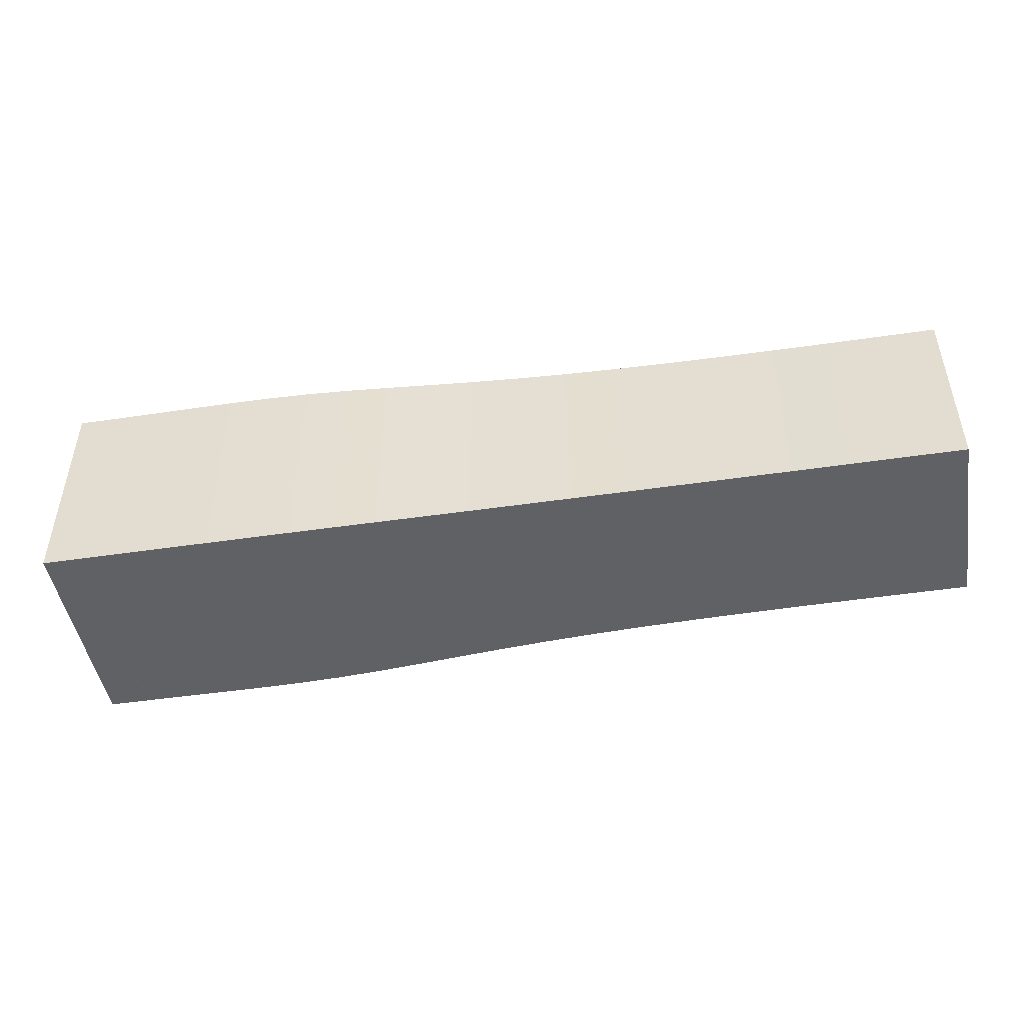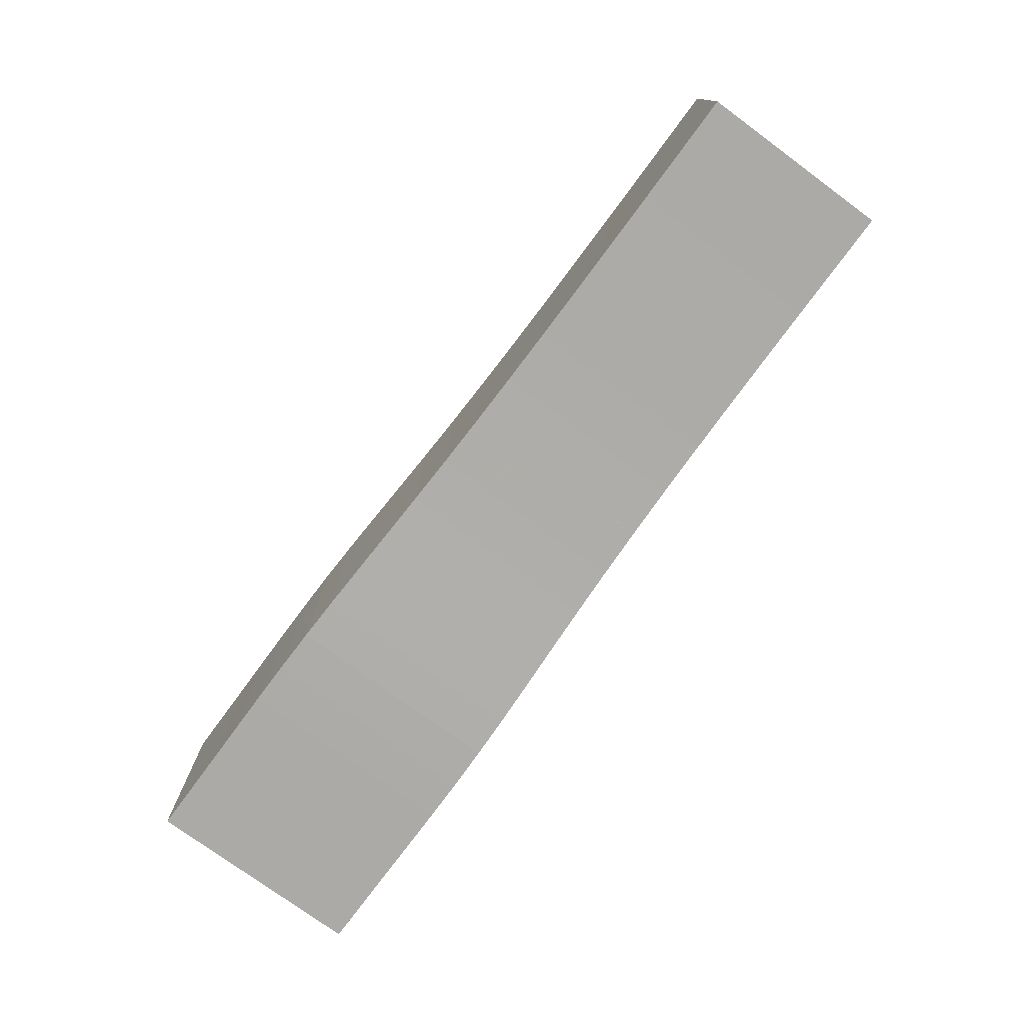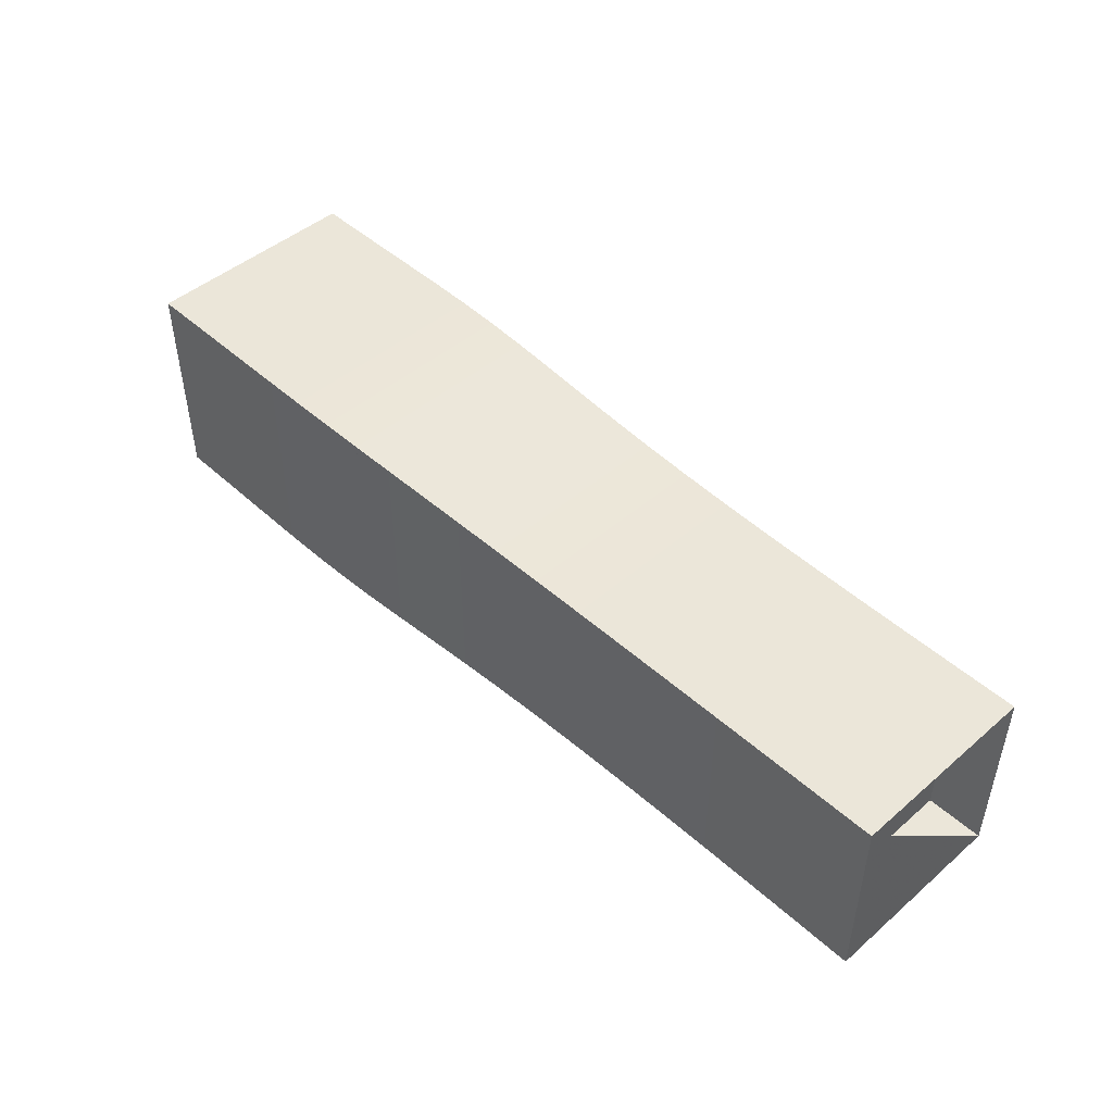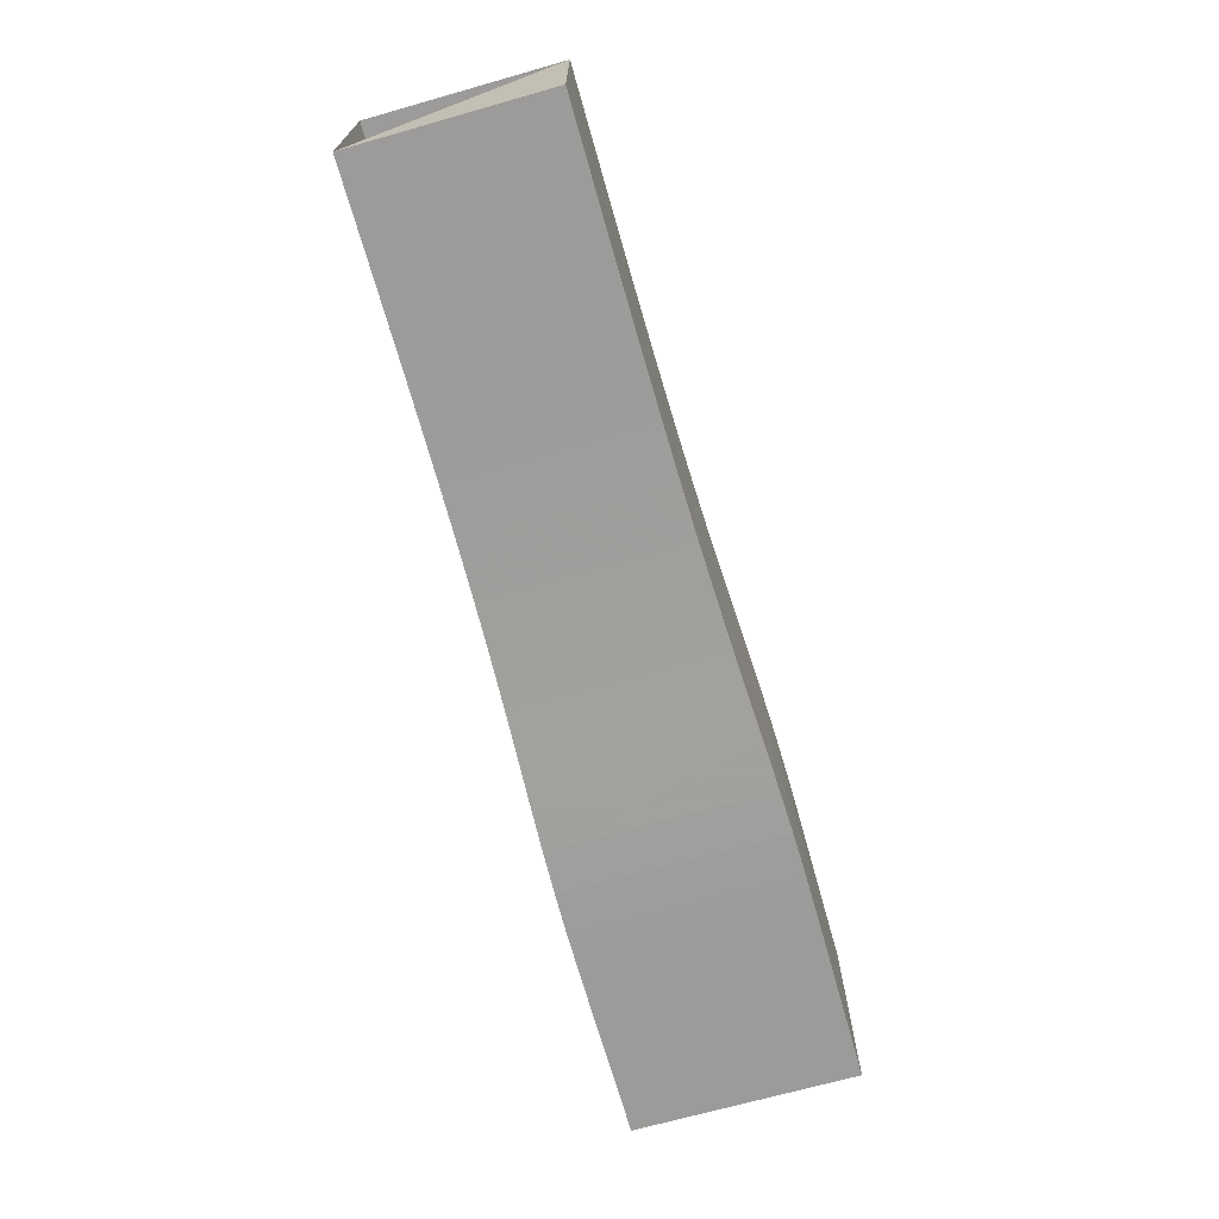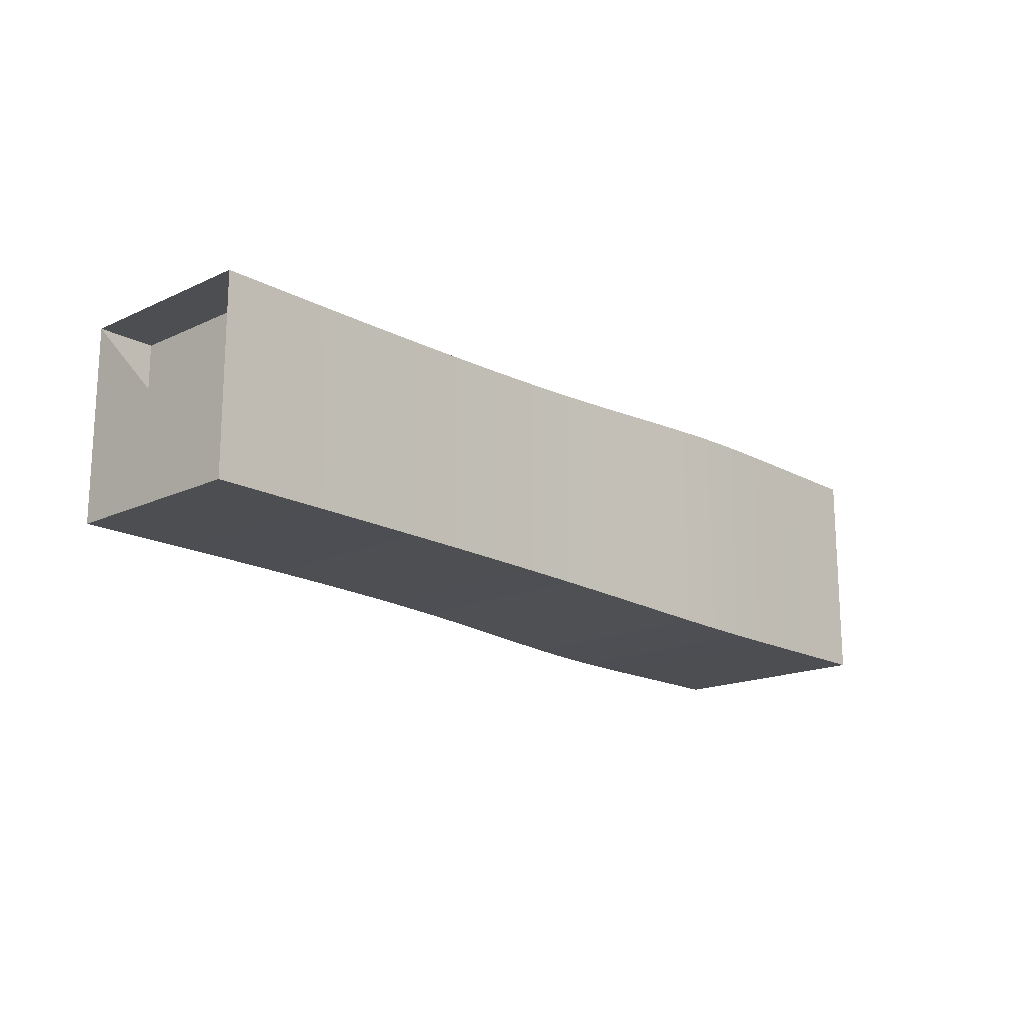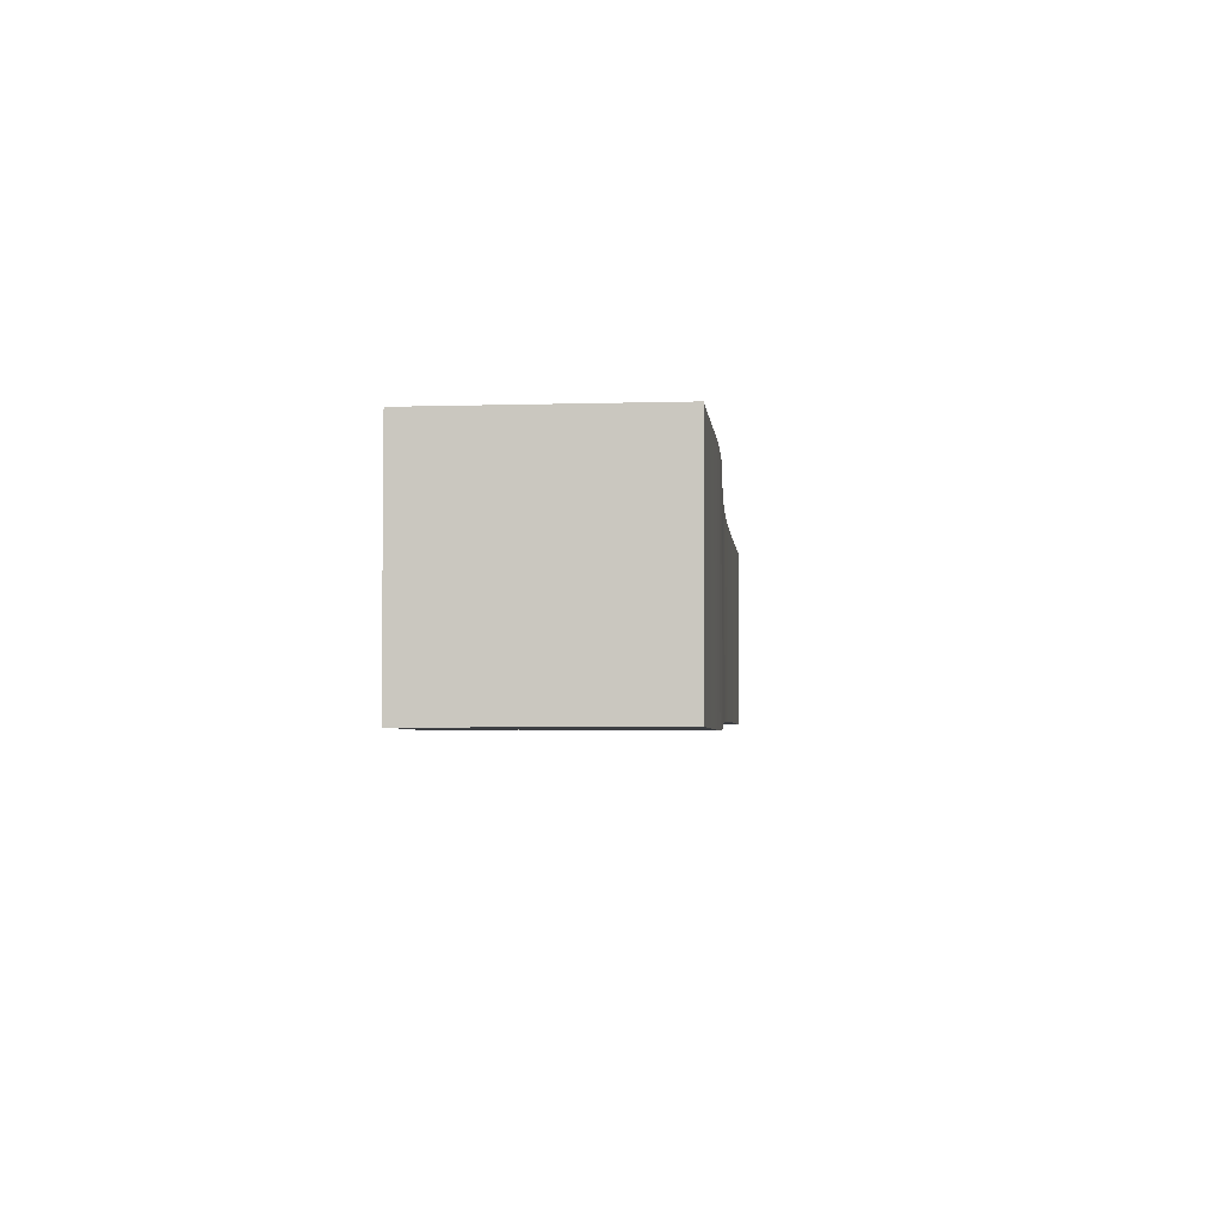
<metadata>
{"format":"obj","ext":"obj","renderer":"f3d","projection":"perspective","resolution":1024,"background":"white","views":[{"elev":-47.1,"azim":-170.4,"up":"+Z"},{"elev":-76.0,"azim":-126.3,"up":"+Z"},{"elev":46.9,"azim":-134.2,"up":"+Y"},{"elev":-69.7,"azim":-74.2,"up":"+Z"},{"elev":-17.1,"azim":-47.1,"up":"+Y"},{"elev":-3.9,"azim":95.8,"up":"+Z"}]}
</metadata>
<code>
v 0 -0.1771 -0.1771
v 0 -0.1771 0.1771
v 0 0.1771 0.1771
v 0 0.1771 -0.1771
v 0.1049 -0.1771 -0.1771
v 0.1049 -0.1771 0.1771
v 0.1049 0.1771 0.1771
v 0.1049 0.1771 -0.1771
v 0.2096 -0.1772 -0.1772
v 0.2096 -0.1772 0.1772
v 0.2096 0.1772 0.1772
v 0.2096 0.1772 -0.1772
v 0.3139 -0.1776 -0.1776
v 0.3139 -0.1776 0.1776
v 0.3139 0.1776 0.1776
v 0.3139 0.1776 -0.1776
v 0.4175 -0.1782 -0.1782
v 0.4175 -0.1782 0.1782
v 0.4175 0.1782 0.1782
v 0.4175 0.1782 -0.1782
v 0.52 -0.1791 -0.1791
v 0.52 -0.1791 0.1791
v 0.52 0.1791 0.1791
v 0.52 0.1791 -0.1791
v 0.6209 -0.1806 -0.1806
v 0.6209 -0.1806 0.1806
v 0.6209 0.1806 0.1806
v 0.6209 0.1806 -0.1806
v 0.7194 -0.1827 -0.1827
v 0.7194 -0.1827 0.1827
v 0.7194 0.1827 0.1827
v 0.7194 0.1827 -0.1827
v 0.8151 -0.1855 -0.1855
v 0.8151 -0.1855 0.1855
v 0.8151 0.1855 0.1855
v 0.8151 0.1855 -0.1855
v 0.9073 -0.1889 -0.1889
v 0.9073 -0.1889 0.1889
v 0.9073 0.1889 0.1889
v 0.9073 0.1889 -0.1889
v 0.9959 -0.1927 -0.1927
v 0.9959 -0.1927 0.1927
v 0.9959 0.1927 0.1927
v 0.9959 0.1927 -0.1927
v 1.081 -0.1966 -0.1966
v 1.081 -0.1966 0.1966
v 1.081 0.1966 0.1966
v 1.081 0.1966 -0.1966
v 1.163 -0.2001 -0.2001
v 1.163 -0.2001 0.2001
v 1.163 0.2001 0.2001
v 1.163 0.2001 -0.2001
v 1.243 -0.2026 -0.2026
v 1.243 -0.2026 0.2026
v 1.243 0.2026 0.2026
v 1.243 0.2026 -0.2026
v 1.322 -0.204 -0.204
v 1.322 -0.204 0.204
v 1.322 0.204 0.204
v 1.322 0.204 -0.204
v 1.401 -0.2044 -0.2044
v 1.401 -0.2044 0.2044
v 1.401 0.2044 0.2044
v 1.401 0.2044 -0.2044
v 1.48 -0.2044 -0.2044
v 1.48 -0.2044 0.2044
v 1.48 0.2044 0.2044
v 1.48 0.2044 -0.2044
v 1.559 -0.2042 -0.2042
v 1.559 -0.2042 0.2042
v 1.559 0.2042 0.2042
v 1.559 0.2042 -0.2042
v 1.638 -0.2041 -0.2041
v 1.638 -0.2041 0.2041
v 1.638 0.2041 0.2041
v 1.638 0.2041 -0.2041
v 1.717 -0.2041 -0.2041
v 1.717 -0.2041 0.2041
v 1.717 0.2041 0.2041
v 1.717 0.2041 -0.2041
f 1 2 4 5
f 5 6 7 8
f 5 6 2 1
f 6 7 3 2
f 7 8 4 3
f 8 5 1 4
f 9 10 11 12
f 9 10 6 5
f 10 11 7 6
f 11 12 8 7
f 12 9 5 8
f 13 14 15 16
f 13 14 10 9
f 14 15 11 10
f 15 16 12 11
f 16 13 9 12
f 17 18 19 20
f 17 18 14 13
f 18 19 15 14
f 19 20 16 15
f 20 17 13 16
f 21 22 23 24
f 21 22 18 17
f 22 23 19 18
f 23 24 20 19
f 24 21 17 20
f 25 26 27 28
f 25 26 22 21
f 26 27 23 22
f 27 28 24 23
f 28 25 21 24
f 29 30 31 32
f 29 30 26 25
f 30 31 27 26
f 31 32 28 27
f 32 29 25 28
f 33 34 35 36
f 33 34 30 29
f 34 35 31 30
f 35 36 32 31
f 36 33 29 32
f 37 38 39 40
f 37 38 34 33
f 38 39 35 34
f 39 40 36 35
f 40 37 33 36
f 41 42 43 44
f 41 42 38 37
f 42 43 39 38
f 43 44 40 39
f 44 41 37 40
f 45 46 47 48
f 45 46 42 41
f 46 47 43 42
f 47 48 44 43
f 48 45 41 44
f 49 50 51 52
f 49 50 46 45
f 50 51 47 46
f 51 52 48 47
f 52 49 45 48
f 53 54 55 56
f 53 54 50 49
f 54 55 51 50
f 55 56 52 51
f 56 53 49 52
f 57 58 59 60
f 57 58 54 53
f 58 59 55 54
f 59 60 56 55
f 60 57 53 56
f 61 62 63 64
f 61 62 58 57
f 62 63 59 58
f 63 64 60 59
f 64 61 57 60
f 65 66 67 68
f 65 66 62 61
f 66 67 63 62
f 67 68 64 63
f 68 65 61 64
f 69 70 71 72
f 69 70 66 65
f 70 71 67 66
f 71 72 68 67
f 72 69 65 68
f 73 74 75 76
f 73 74 70 69
f 74 75 71 70
f 75 76 72 71
f 76 73 69 72
f 77 78 79 80
f 77 78 74 73
f 78 79 75 74
f 79 80 76 75
f 80 77 73 76

</code>
